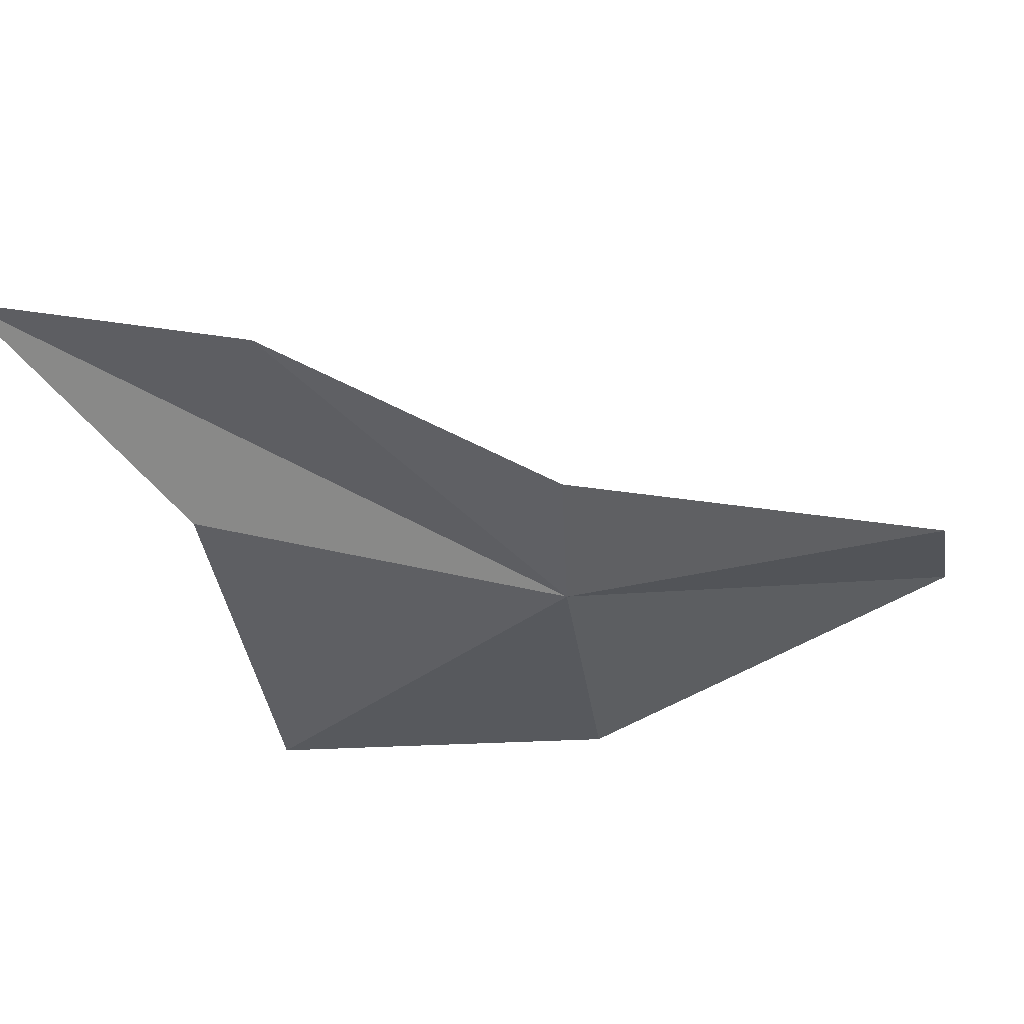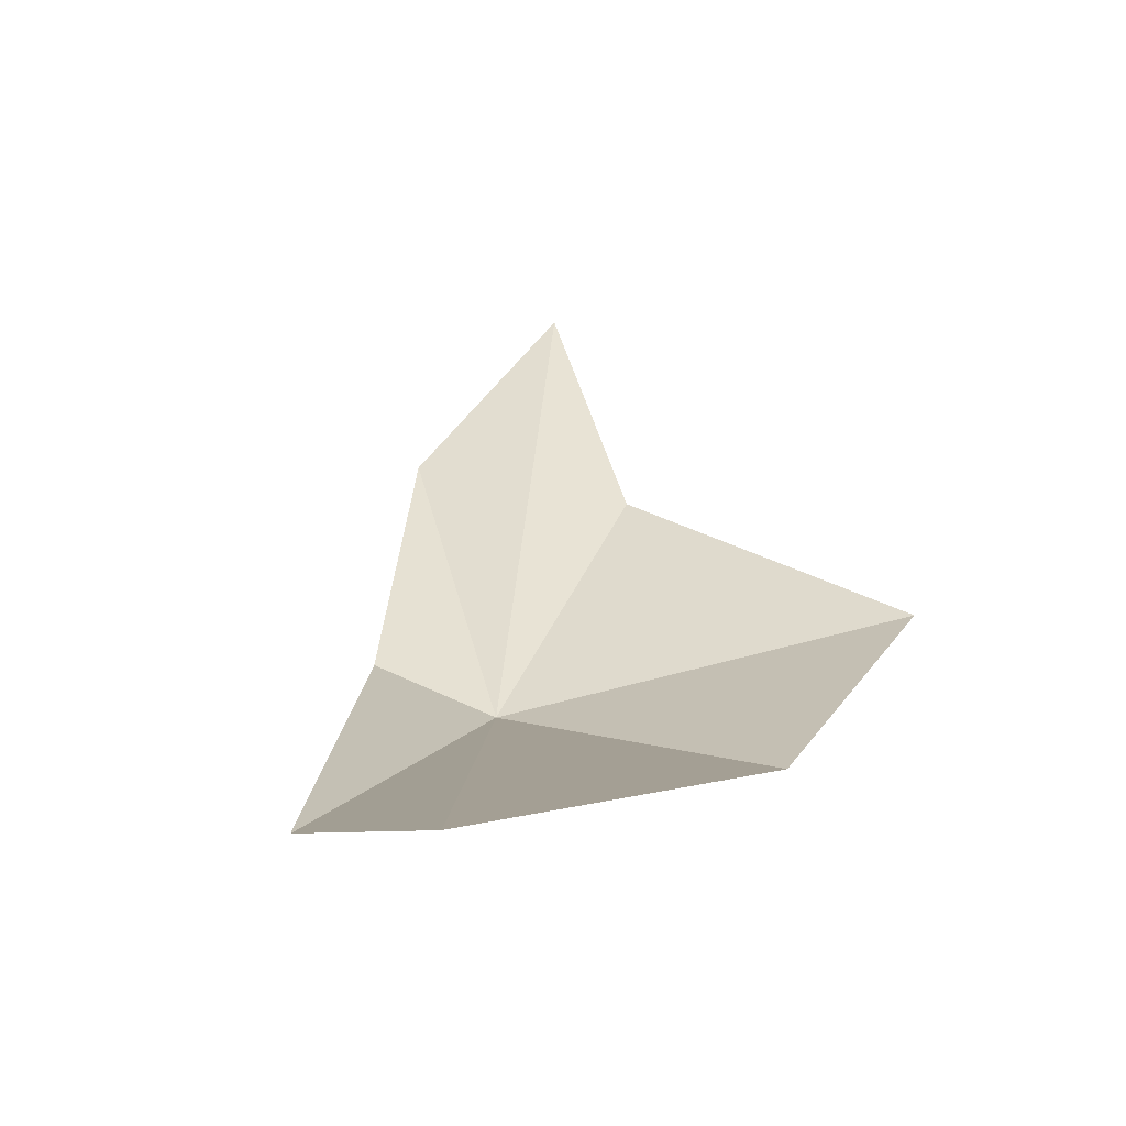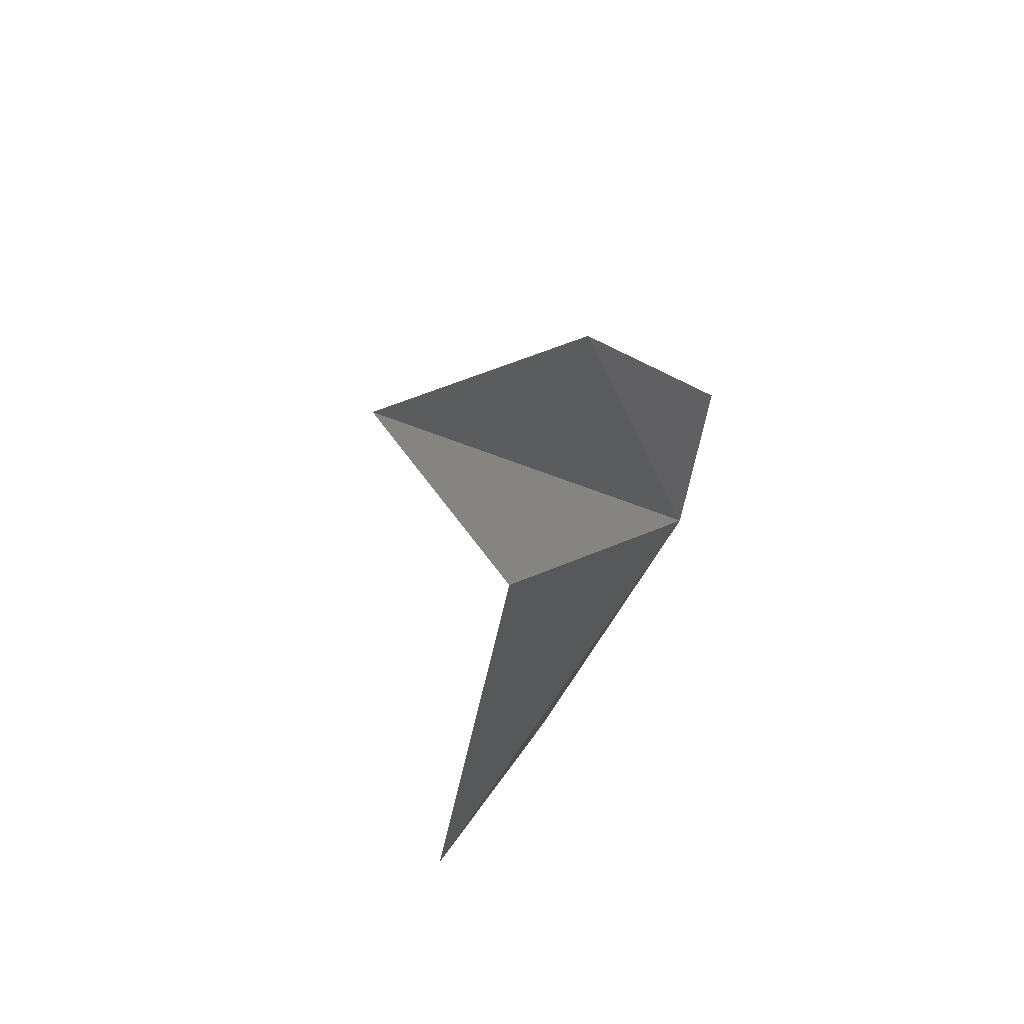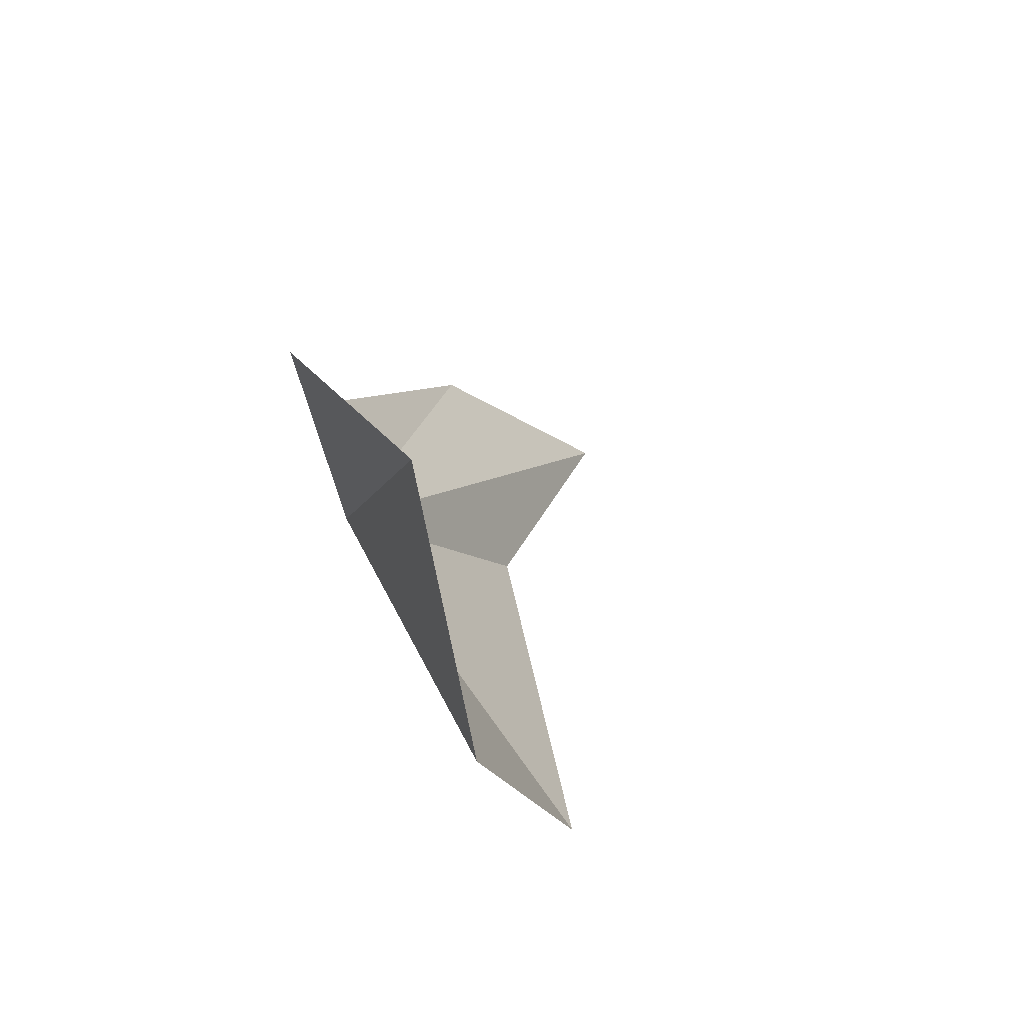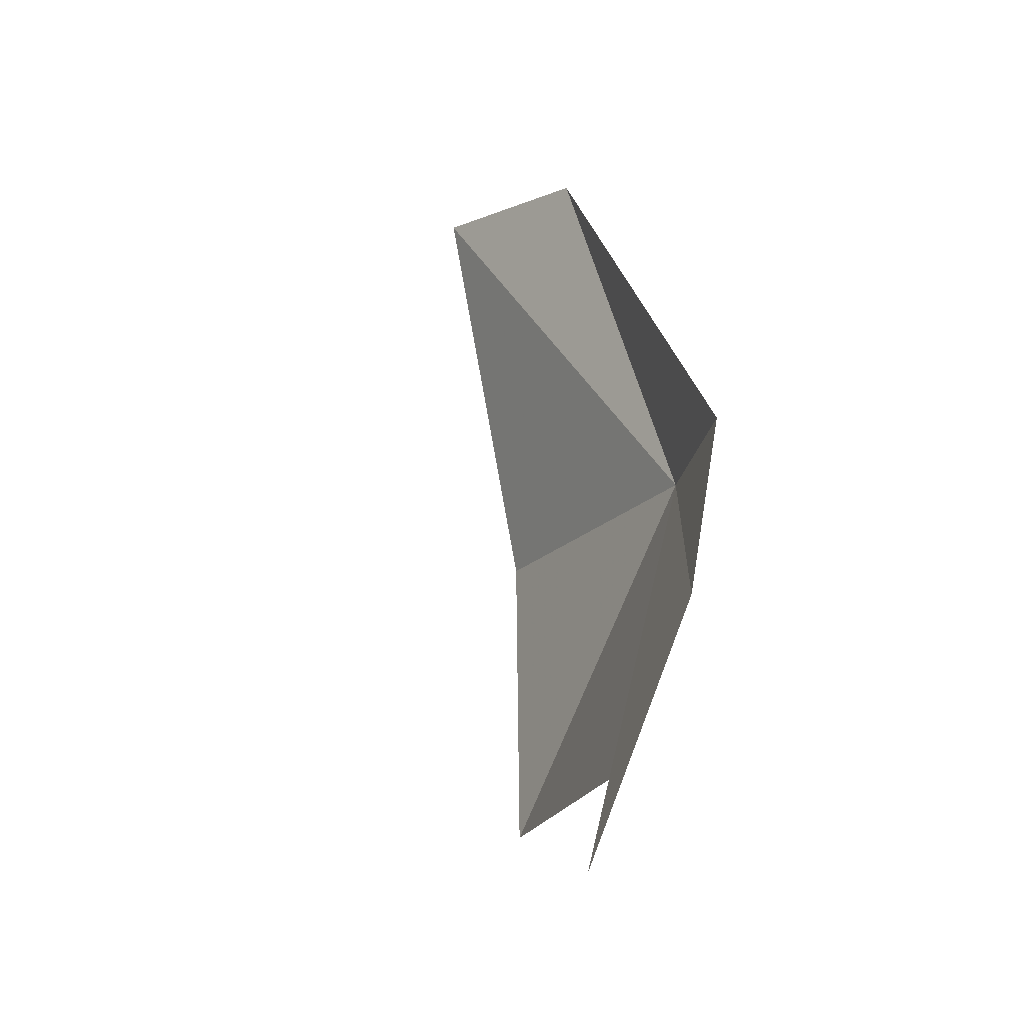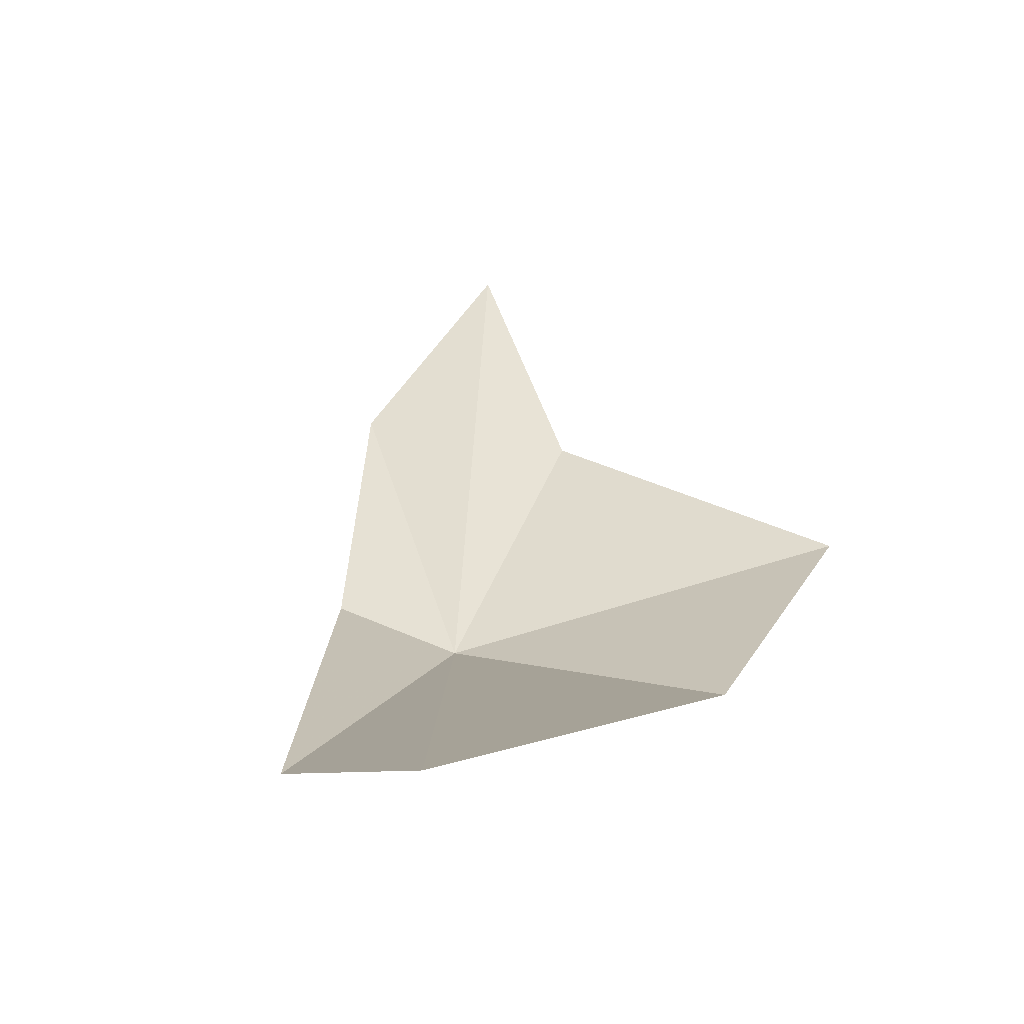
<metadata>
{"format":"obj","ext":"obj","renderer":"f3d","projection":"perspective","resolution":1024,"background":"white","views":[{"elev":29.9,"azim":23.2,"up":"+Z"},{"elev":59.1,"azim":124.1,"up":"+Y"},{"elev":22.4,"azim":-41.1,"up":"+Z"},{"elev":-22.4,"azim":137.5,"up":"+Z"},{"elev":58.9,"azim":-59.8,"up":"+Z"},{"elev":60.3,"azim":121.8,"up":"+Y"}]}
</metadata>
<code>
v 14.24 2.896 -12.46
v 18.13 6.774 -12.69
v 17.87 8.609 -14.52
v 14.33 2.479 -10.62
v 10.94 1.197 -8.79
v 7.417 0.5629 -8.685
v 9.874 1.311 -11.56
v 10.08 2.895 -16.02
v 13.87 5.153 -16.24
f 1 3 2
f 1 2 4
f 1 4 5
f 1 5 6
f 1 6 7
f 1 7 8
f 1 8 9
f 1 9 3

</code>
